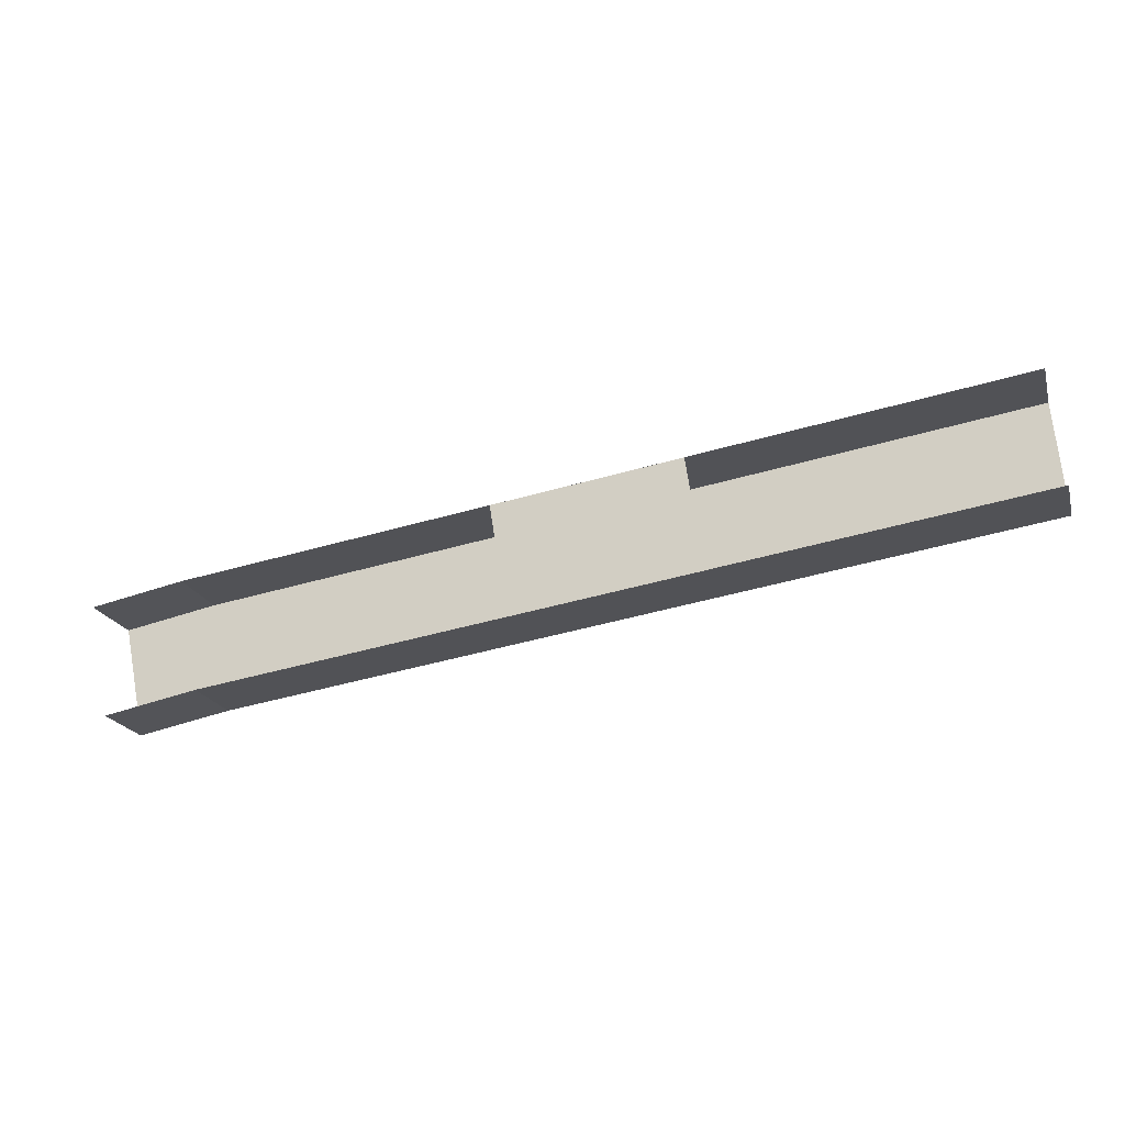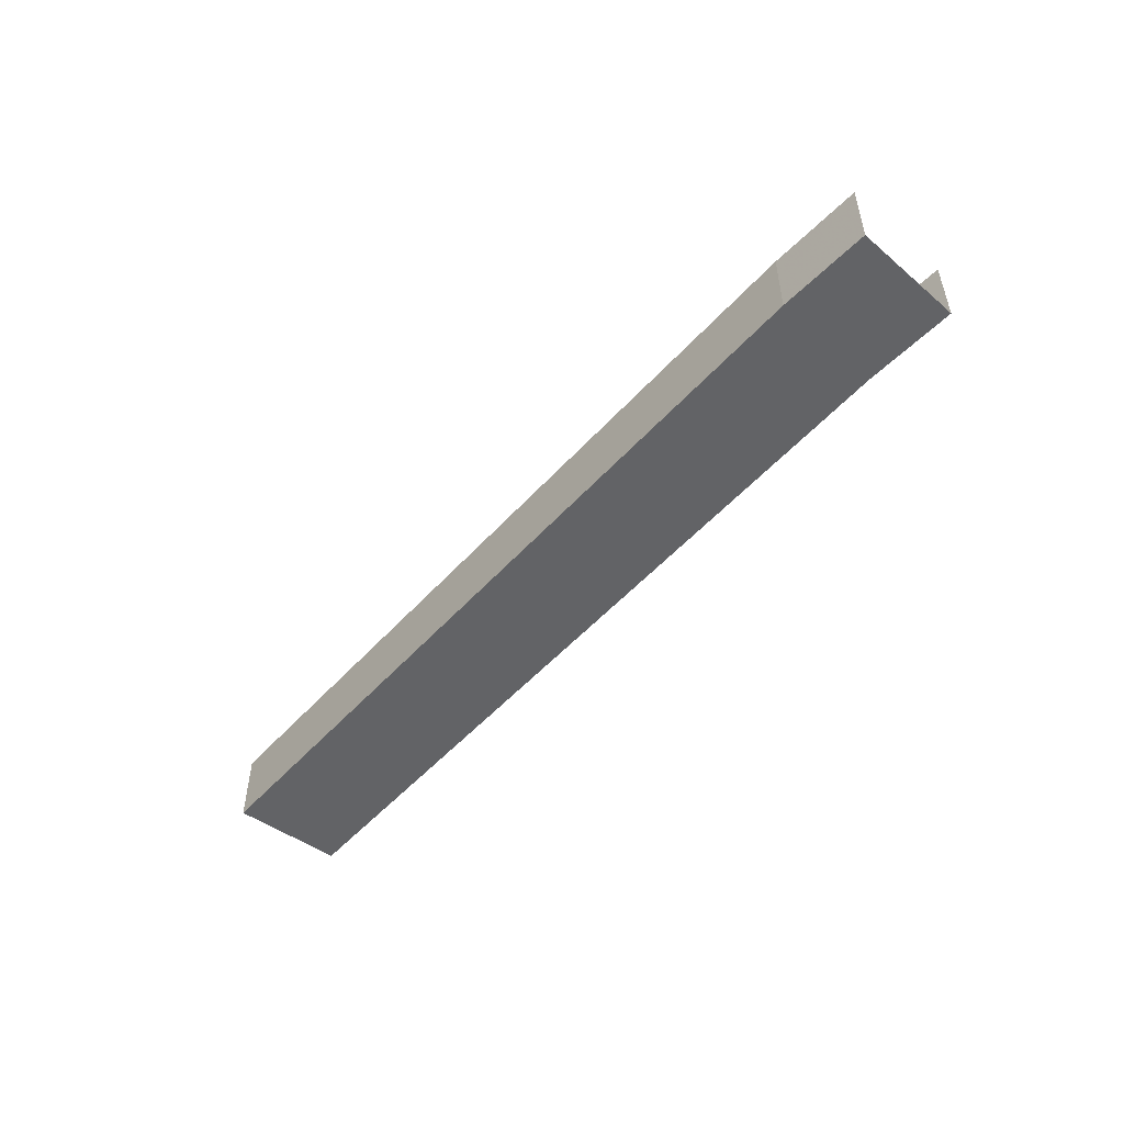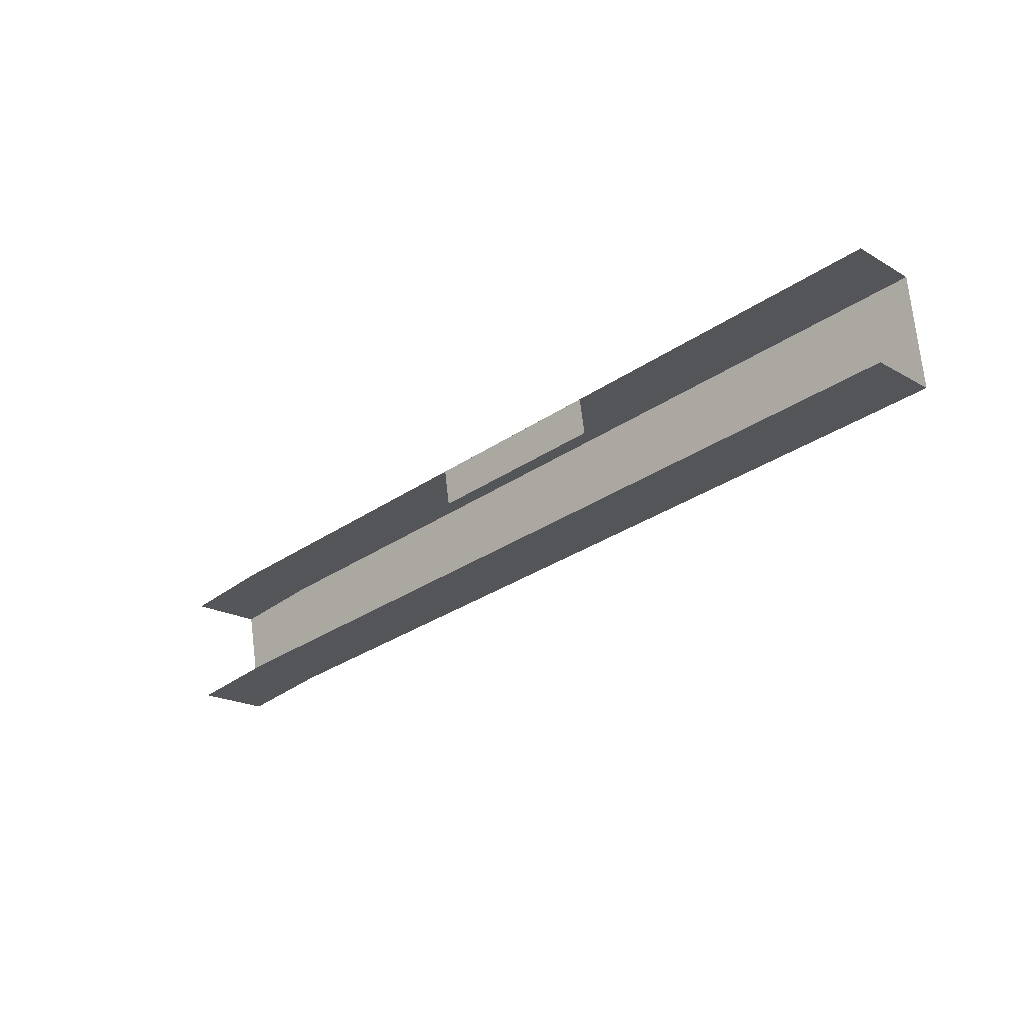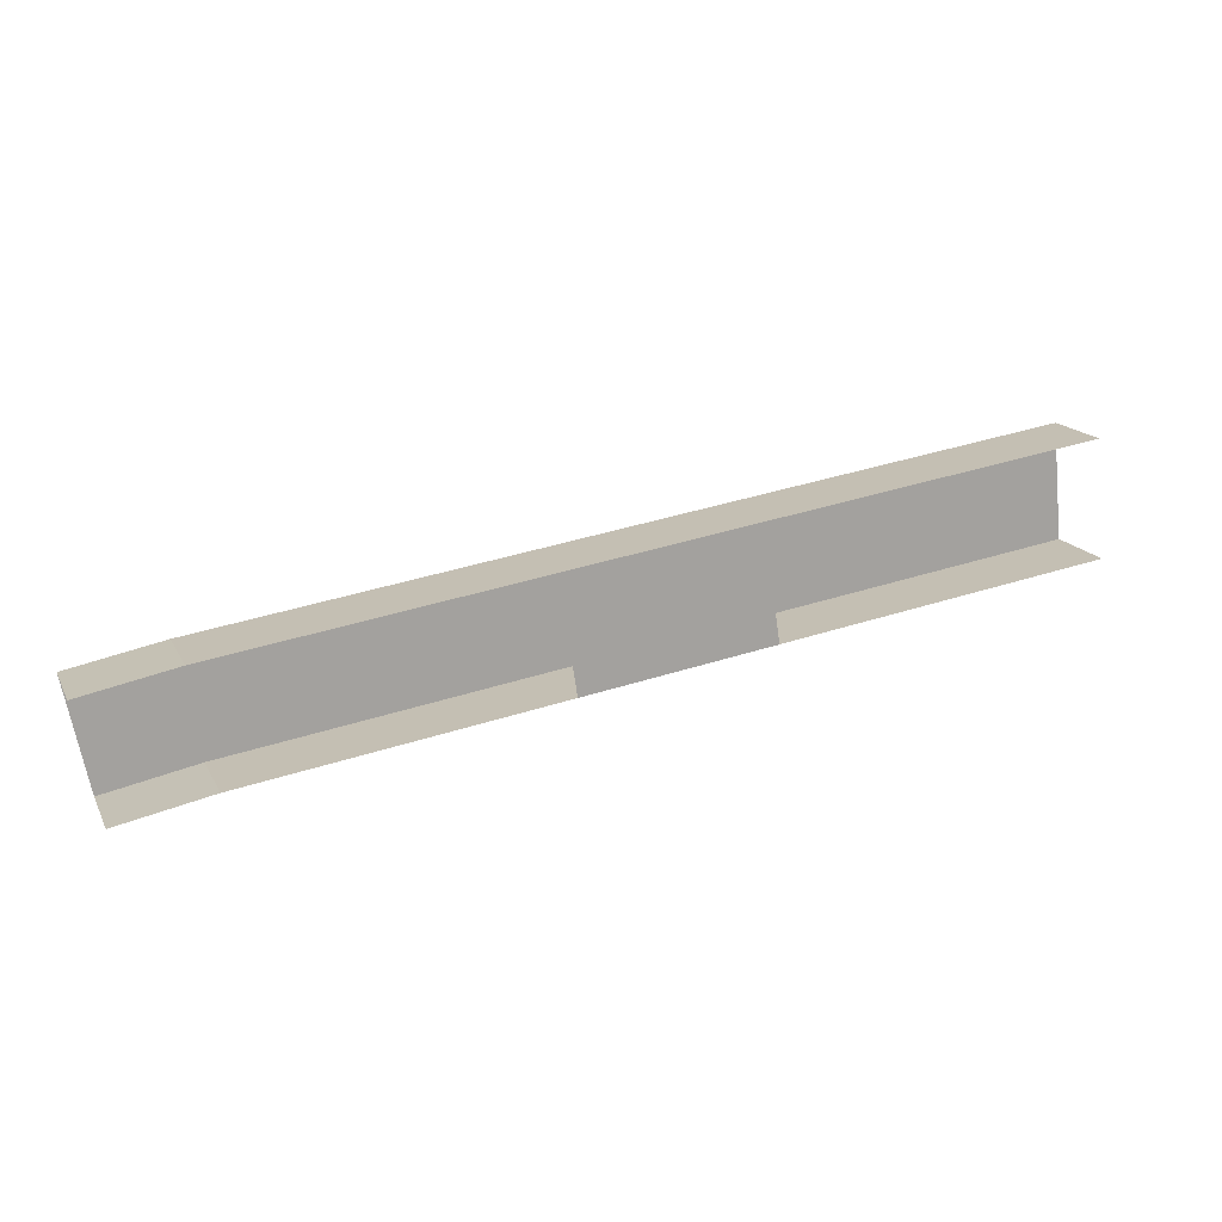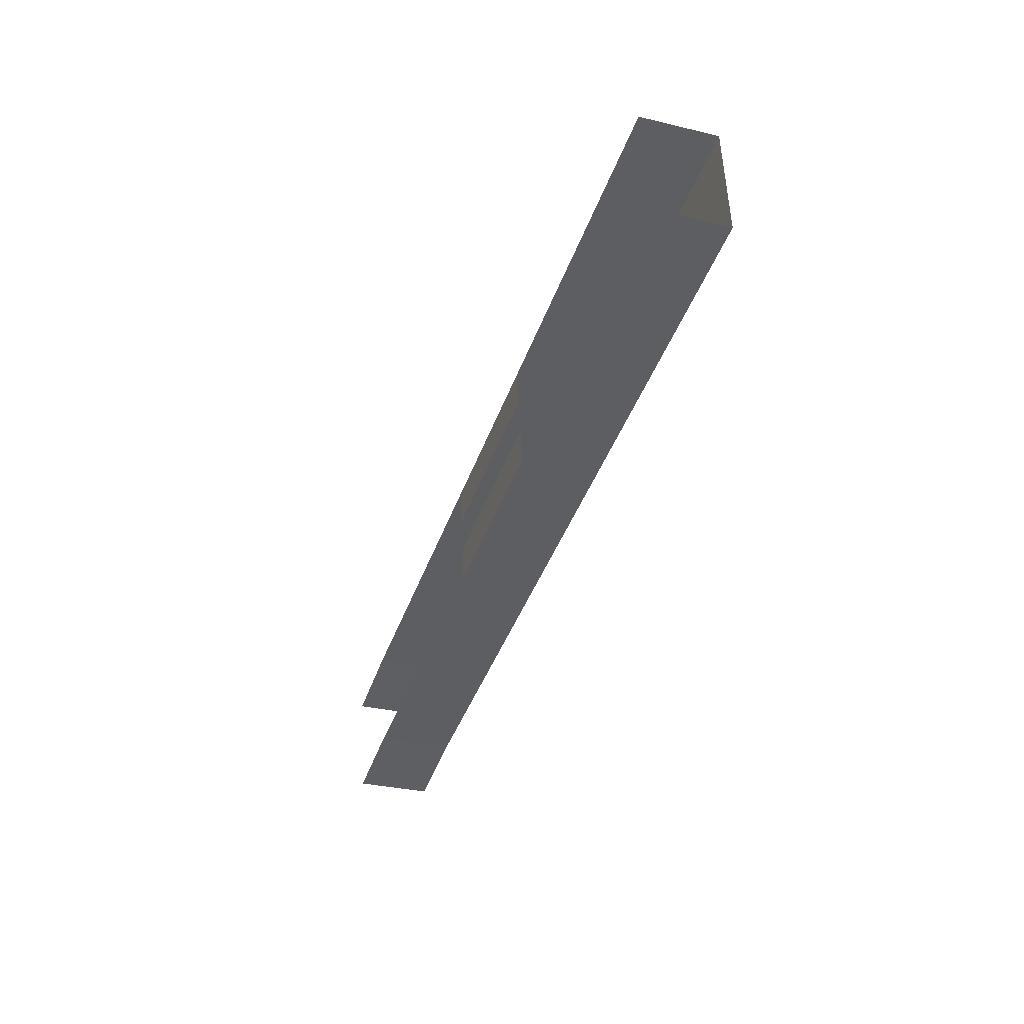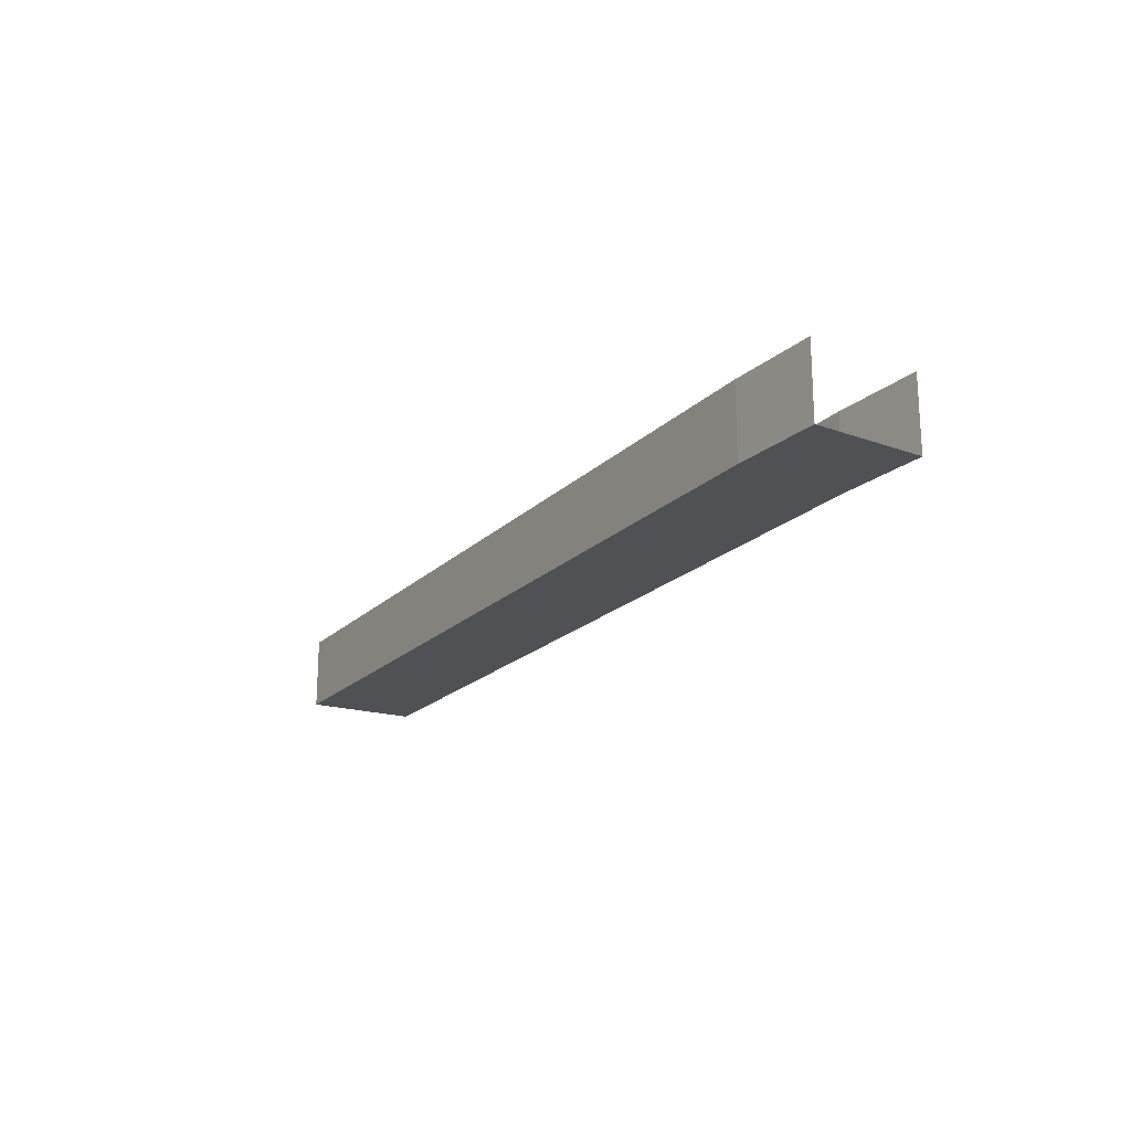
<metadata>
{"format":"obj","ext":"obj","renderer":"f3d","projection":"perspective","resolution":1024,"background":"white","views":[{"elev":-19.9,"azim":-164.8,"up":"+Z"},{"elev":-50.9,"azim":58.4,"up":"+Y"},{"elev":-19.5,"azim":-137.1,"up":"+Z"},{"elev":16.5,"azim":160.2,"up":"+Z"},{"elev":-31.7,"azim":-108.6,"up":"+Z"},{"elev":-19.9,"azim":67.6,"up":"+Y"}]}
</metadata>
<code>
v -2.3 -0.4 0.4805
v -0.112 -0.4 0.152
v -0.112 -0.2 0.152
v -2.3 -0.2 0.4805
v 0.1335 -0.2 0.103
v -0.112 -0.2 0.152
v -0.112 -0.4 0.152
v 0.1335 -0.4 0.103
v -2.329 -0.2 0.1815
v -0.171 -0.2 -0.142
v -0.171 -0.4 -0.142
v -2.329 -0.4 0.1815
v 0.074 -0.4 -0.1915
v -0.171 -0.4 -0.142
v -0.171 -0.2 -0.142
v 0.074 -0.2 -0.1915
v -1.433 -0.2 0.35
v -0.938 -0.2 0.276
v -0.953 -0.2 0.1775
v -1.447 -0.2 0.2515
v -1.477 -0.2 0.0535
v -1.462 -0.2 0.1525
v -0.9675 -0.2 0.0785
v -0.9825 -0.2 -0.0205
v -2.329 -0.4 0.1815
v -0.171 -0.4 -0.142
v -0.112 -0.4 0.152
v -2.3 -0.4 0.4805
v -0.171 -0.4 -0.142
v 0.074 -0.4 -0.1915
v 0.1335 -0.4 0.103
v -0.112 -0.4 0.152
g mesh7906988
f 1 2 3
f 3 4 1
g mesh7906990
f 5 6 7
f 7 8 5
g mesh7906992
f 9 10 11
f 11 12 9
g mesh7906994
f 13 14 15
f 15 16 13
f 17 18 19
f 19 20 17
g mesh7906996
f 21 22 23
f 23 24 21
f 25 26 27
f 27 28 25
f 29 30 31
f 31 32 29

</code>
